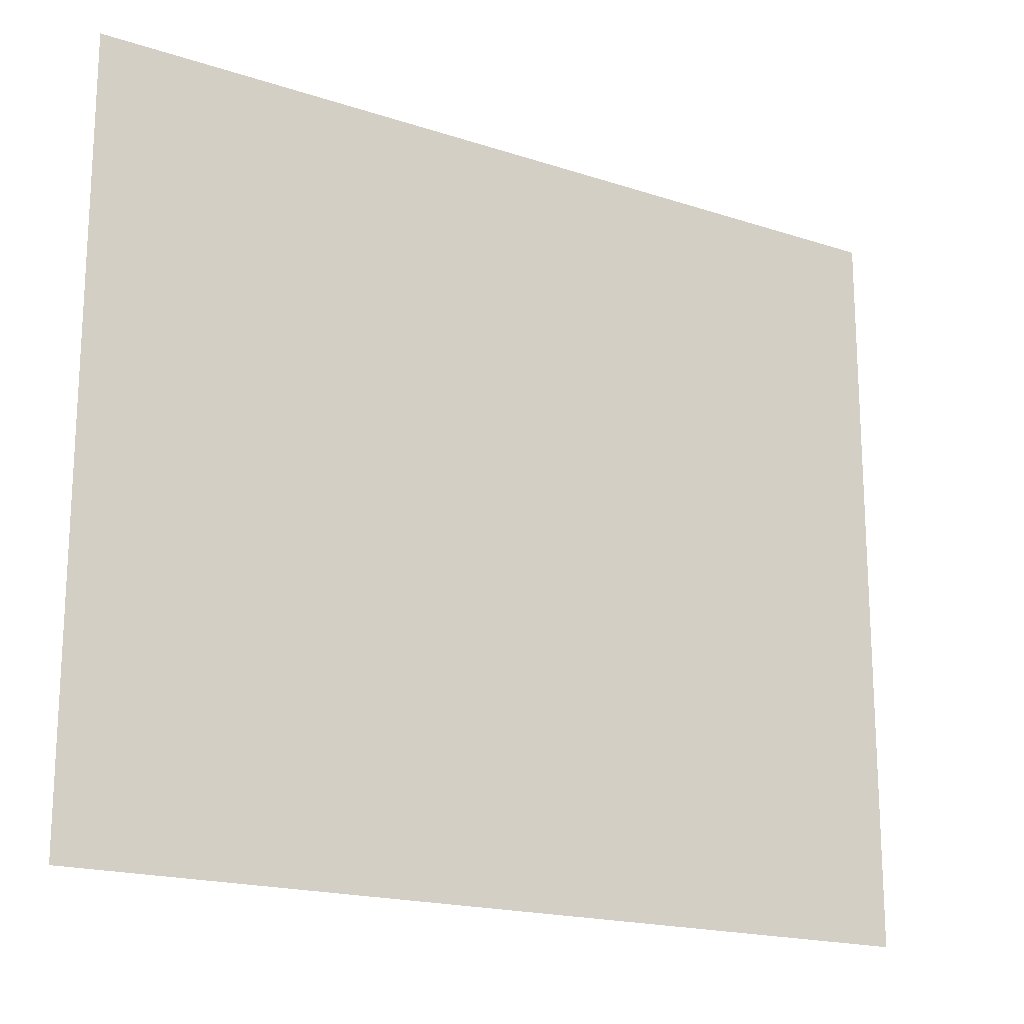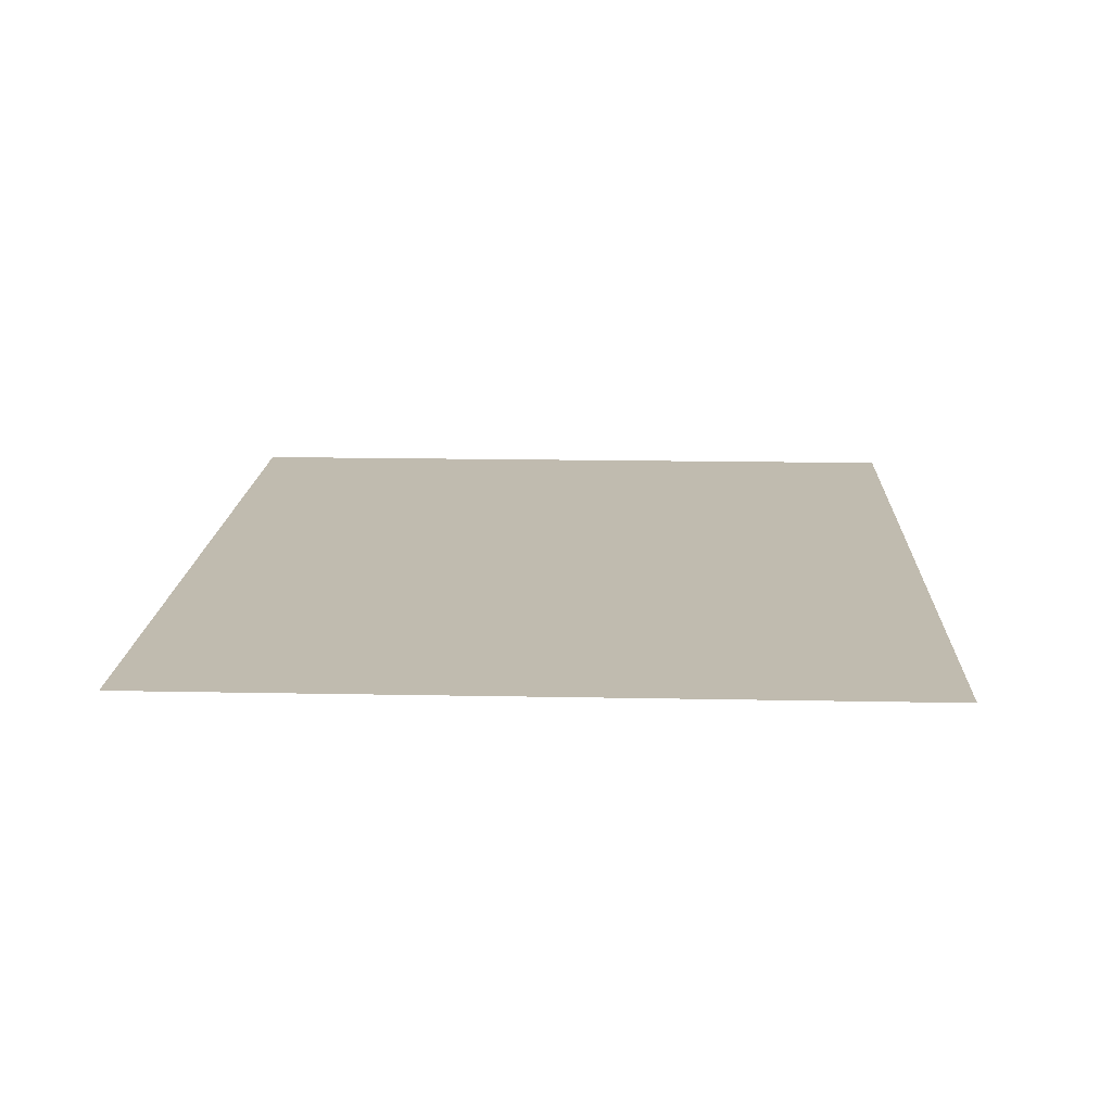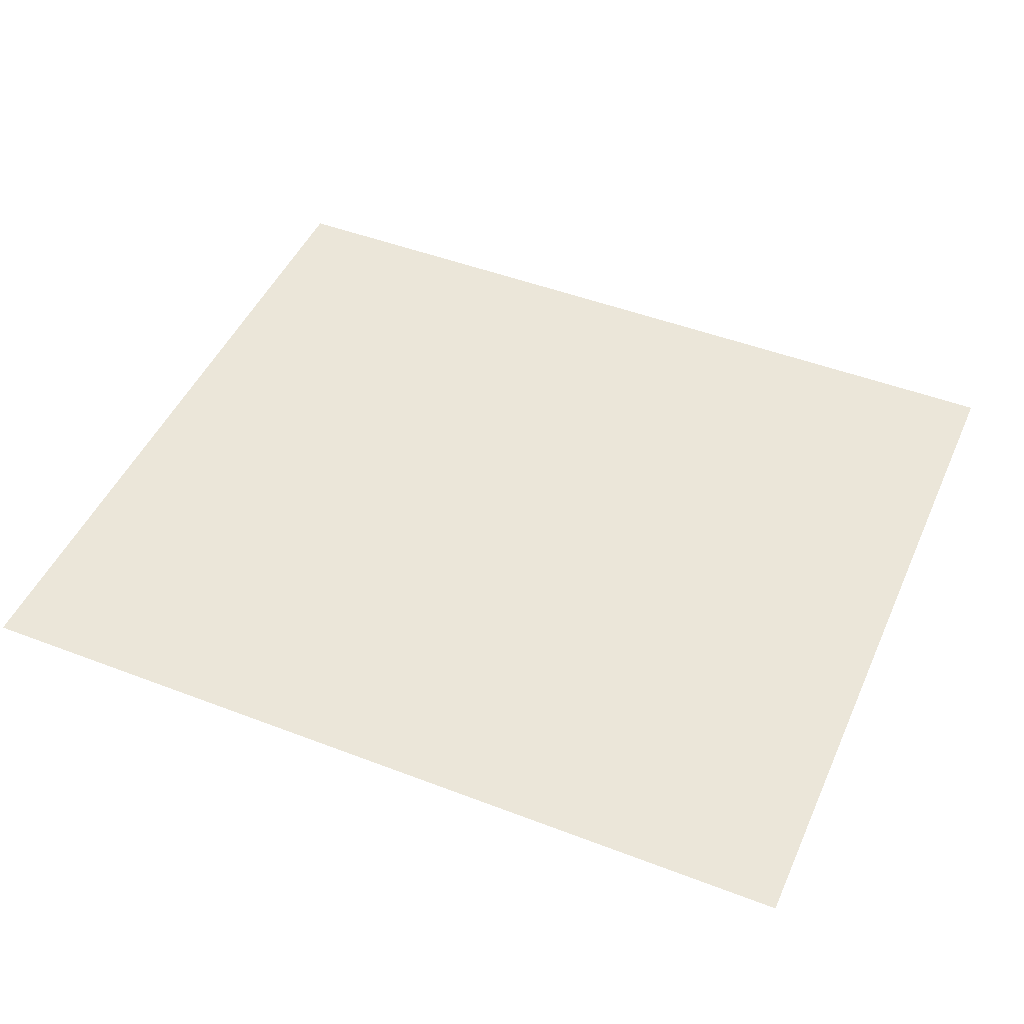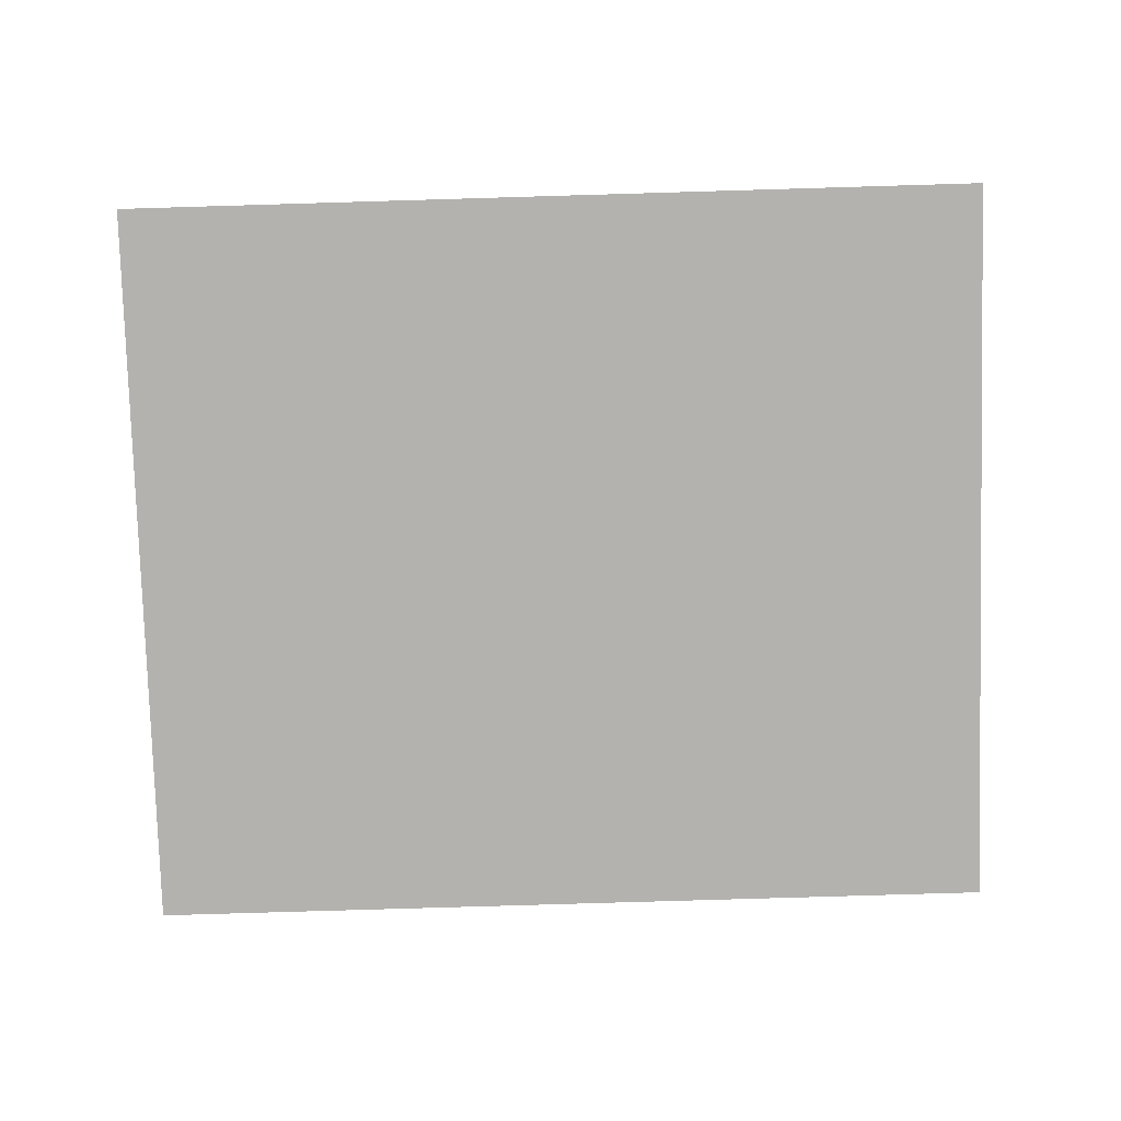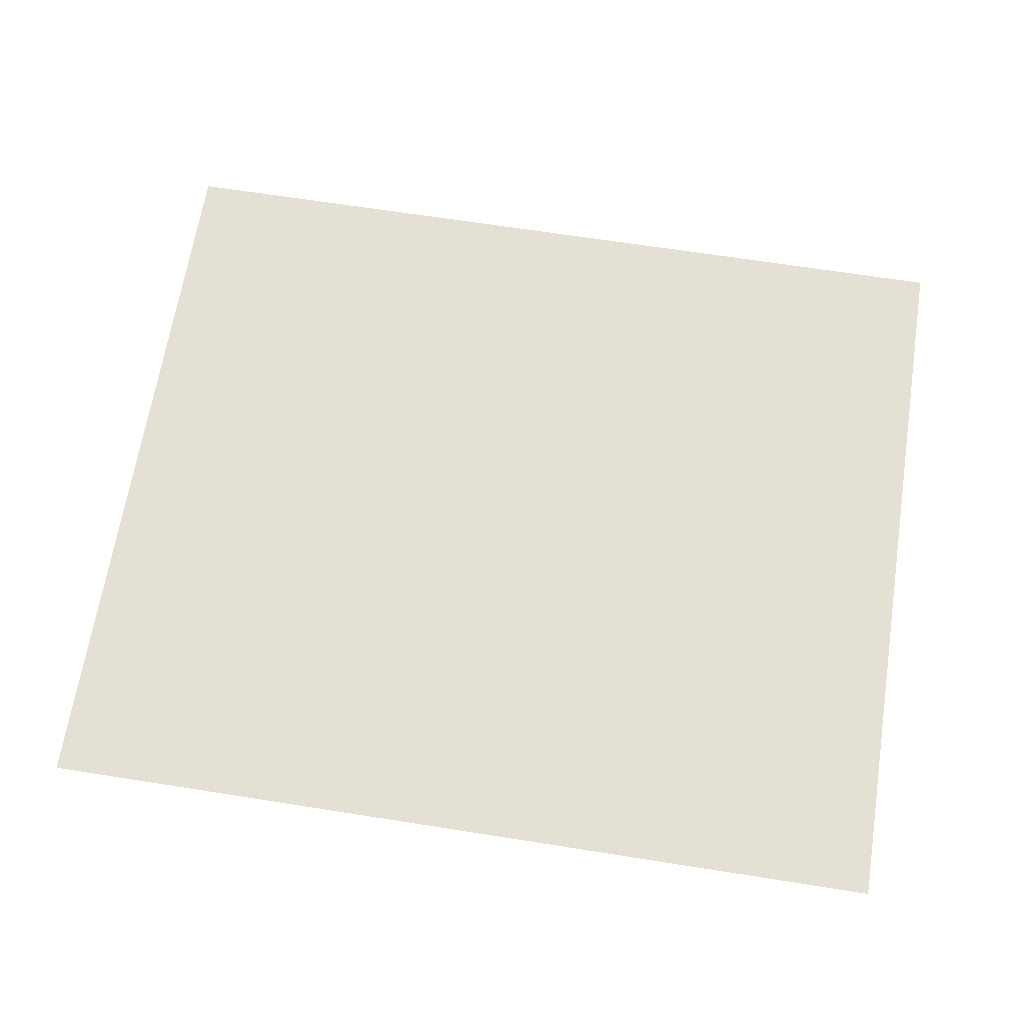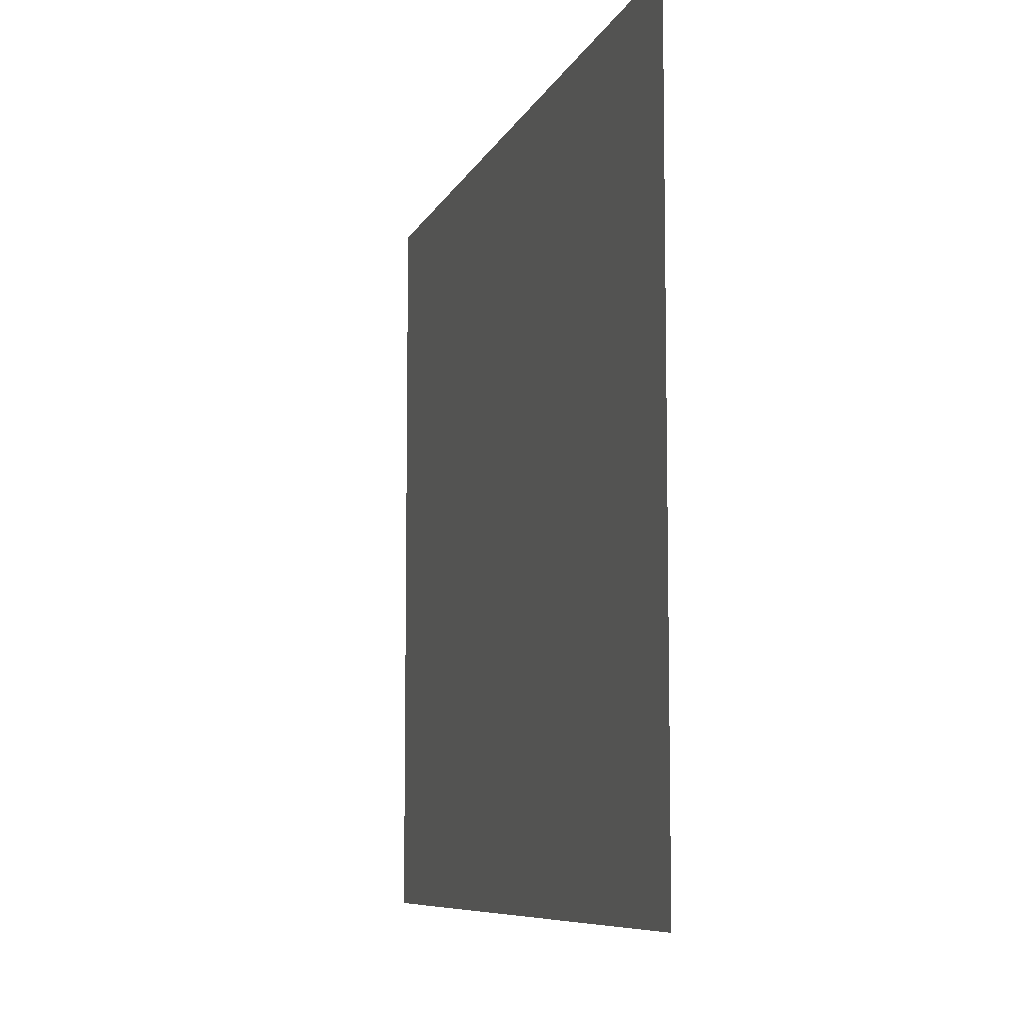
<metadata>
{"format":"obj","ext":"obj","renderer":"f3d","projection":"perspective","resolution":1024,"background":"white","views":[{"elev":-18.3,"azim":-32.5,"up":"+Z"},{"elev":15.9,"azim":92.4,"up":"+Y"},{"elev":47.4,"azim":23.4,"up":"+Y"},{"elev":-79.8,"azim":-178.3,"up":"+Y"},{"elev":66.2,"azim":-171.0,"up":"+Y"},{"elev":-7.9,"azim":-105.7,"up":"+Z"}]}
</metadata>
<code>
v  -50.22 2.069 41.99
v  44.37 2.069 41.99
v  44.37 2.069 -38.89
v  -50.22 2.069 -38.89
g Plane002
f 1 2 3 4

</code>
